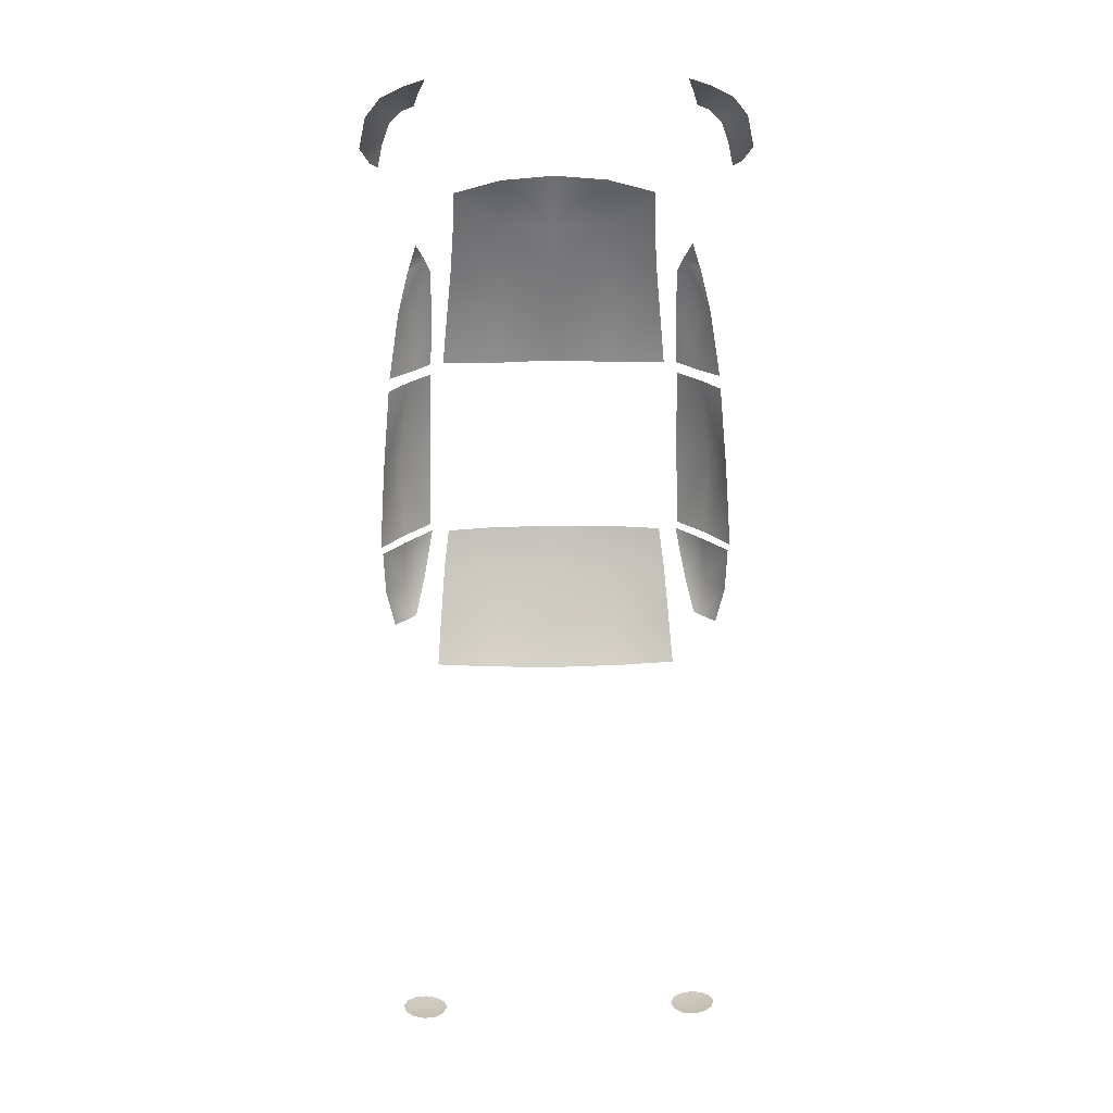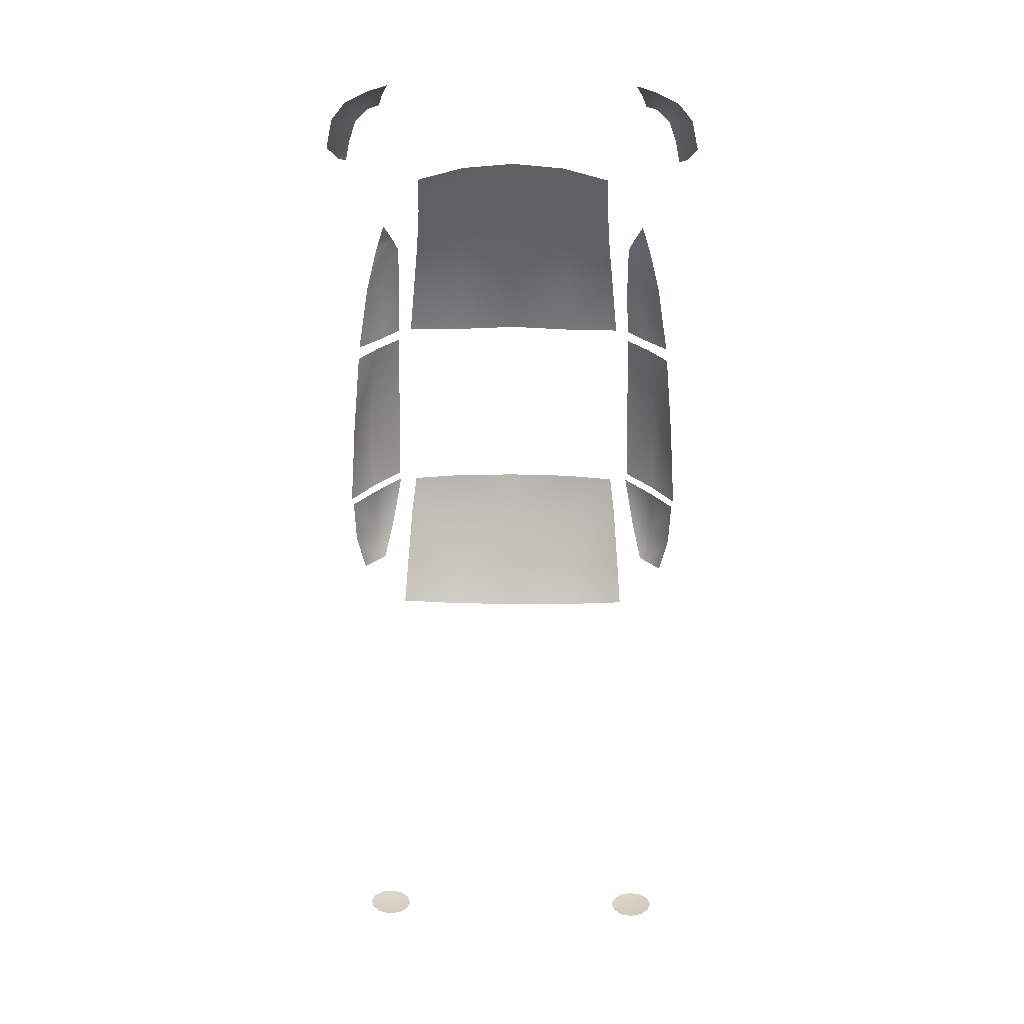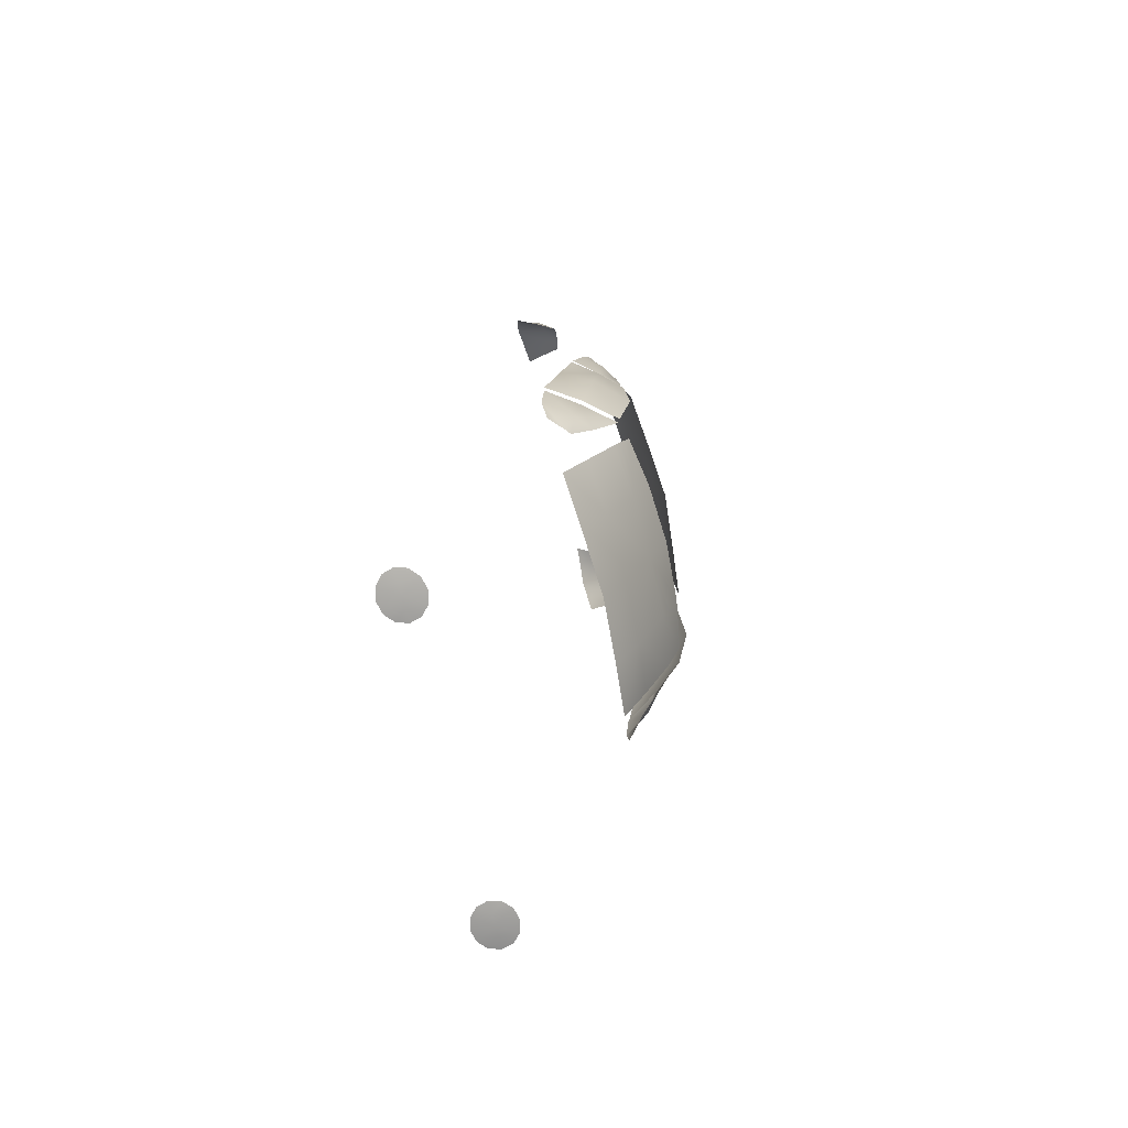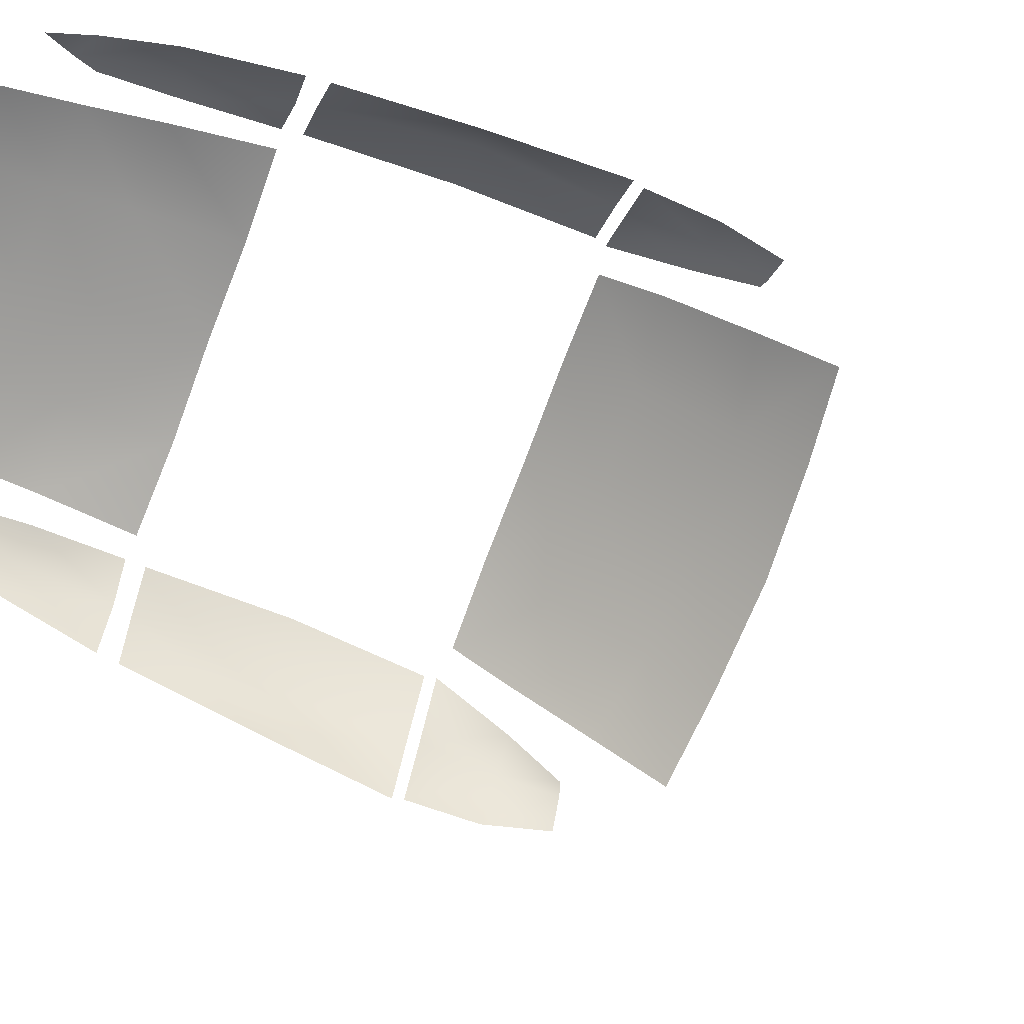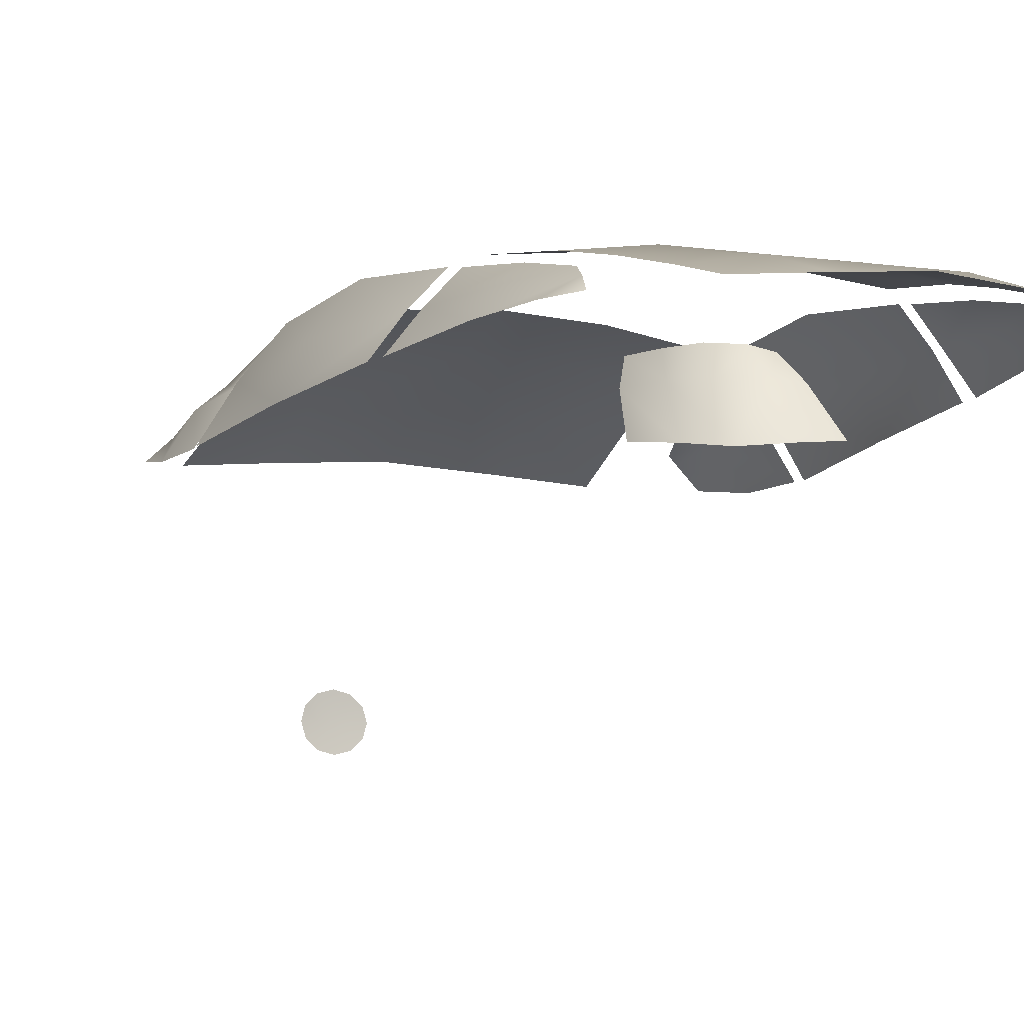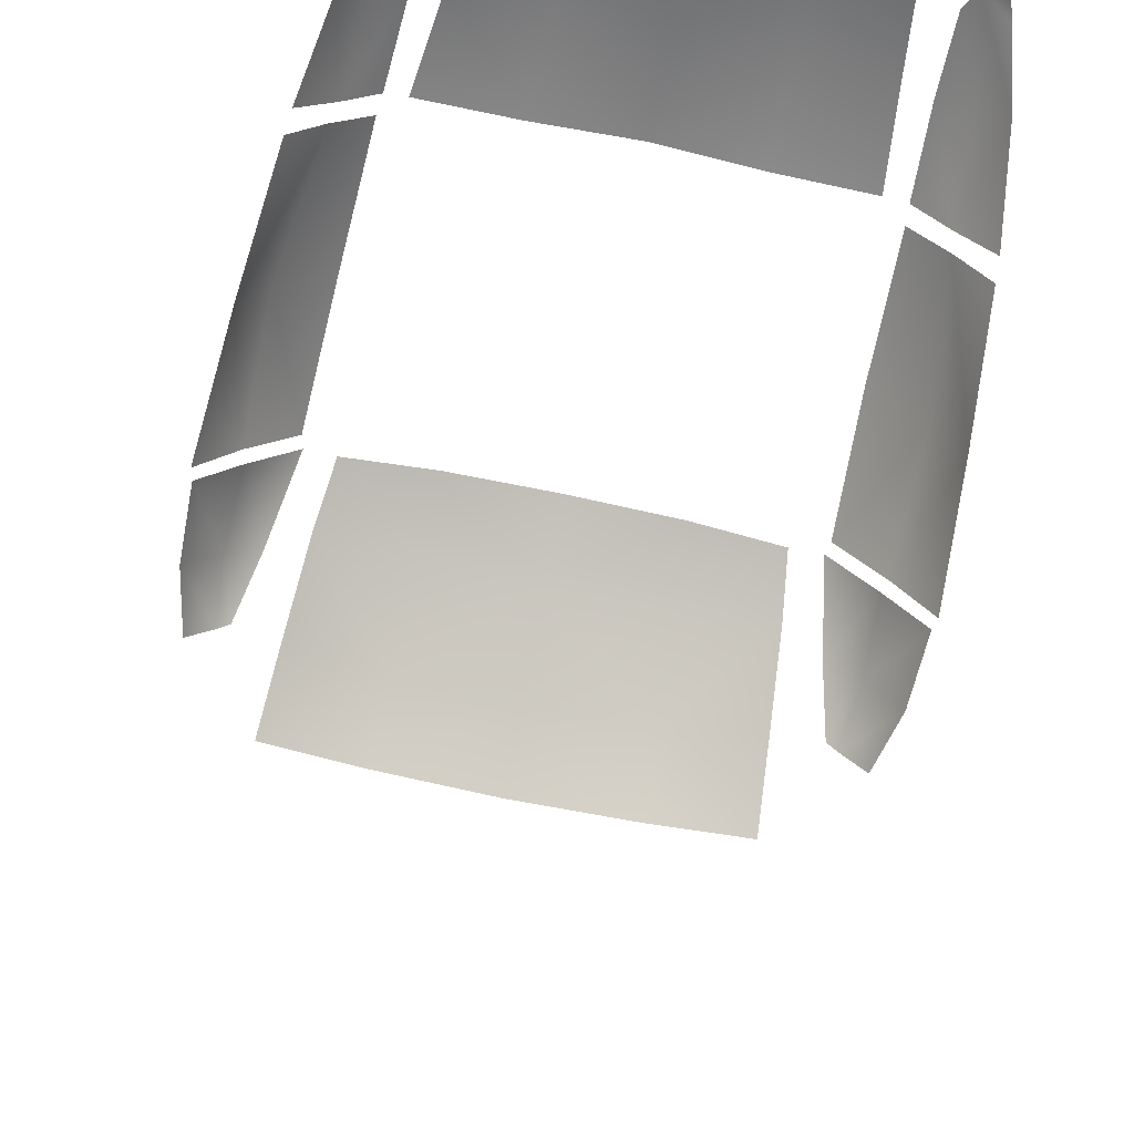
<metadata>
{"format":"obj","ext":"obj","renderer":"f3d","projection":"perspective","resolution":1024,"background":"white","views":[{"elev":22.4,"azim":-1.7,"up":"+Z"},{"elev":28.7,"azim":0.9,"up":"+Z"},{"elev":-73.6,"azim":103.9,"up":"+Z"},{"elev":-72.5,"azim":69.5,"up":"+Y"},{"elev":-4.9,"azim":-29.6,"up":"+Y"},{"elev":-66.1,"azim":-12.4,"up":"+Y"}]}
</metadata>
<code>
v  -75.51 110.6 161.5
v  -73.87 124.7 153.5
v  -79.77 124.2 144.8
v  -82.07 111.7 153.3
v  -81.48 123.8 131.2
v  -85.1 113 139.8
v  -78.41 130.5 128
v  -76.3 131 137.9
v  -73 131.3 147.1
v  -61.94 129.3 154.8
v  -67.07 130.7 152.8
v  -66.63 123.7 159.9
v  -59.72 123.2 161.3
v  -65.22 111.4 166.4
v  -56.2 111.9 169.1
v  75.31 110.6 161.5
v  81.87 111.7 153.3
v  79.57 124.2 144.8
v  73.66 124.7 153.5
v  81.28 123.8 131.2
v  84.9 113 139.8
v  78.21 130.5 128
v  76.1 131 137.9
v  72.8 131.3 147.1
v  61.74 129.3 154.8
v  59.52 123.2 161.3
v  66.43 123.7 159.9
v  66.87 130.7 152.8
v  65.02 111.4 166.4
v  56 111.9 169.1
v  -57.33 156.1 74.6
v  -57.37 159.6 53.26
v  -65.82 153.8 55.19
v  -59.72 153.2 80.82
v  -72.3 140.3 -75.32
v  -63.61 146.9 -75.66
v  -67.5 137.8 -90.69
v  -70.37 135.5 -91.42
v  -68.55 152.5 22.43
v  -58.81 162.4 23.07
v  -59.65 164.7 -15.97
v  -73.48 150.1 -15.86
v  -71.73 143.6 -55.05
v  -59.48 158 -54.69
v  -77.26 129.4 -92.2
v  -81.08 127.7 -74.65
v  -82.04 129 -55.04
v  -60.38 158.8 -51.76
v  -72.6 144.6 -52.05
v  -82.89 129.2 -52.17
v  -80.71 135.6 -15.71
v  -77.49 141 21.64
v  -58.37 161.7 28.46
v  -67.39 152.5 27.54
v  -72.31 146 57.16
v  -76.91 141.4 27.68
v  -67.51 148.3 76.36
v  -63.5 149 88.87
v  -51.62 161 -56.06
v  -28.12 164.8 -56.07
v  -29.1 157.2 -74.61
v  -53.7 154.1 -71.6
v  -30.65 144.8 -99.37
v  -55.69 142.2 -94.88
v  -57.22 131.4 -114.5
v  -31.29 133.5 -117
v  -0.102 166.5 -56.38
v  -0.102 158 -75.7
v  -0.102 145.8 -100.6
v  -0.102 135.5 -118.7
v  -26.33 165.3 55.96
v  -0.1021 165.2 56.74
v  -0.1021 169.9 27.39
v  -27.22 167.5 27.1
v  -52.64 164.8 27.82
v  -50 162.5 54.44
v  -47.93 159 74.7
v  -25.69 161.3 75.88
v  -0.1021 161.6 76.69
v  -46.47 154.5 94.87
v  -25.03 158 96.06
v  -0.1021 158 95.84
v  -46.12 150.4 112.2
v  -24.33 151.7 117.7
v  -0.1021 153.5 119.4
v  57.12 156.1 74.6
v  59.52 153.2 80.82
v  65.61 153.8 55.19
v  57.17 159.6 53.26
v  72.1 140.3 -75.32
v  70.16 135.5 -91.42
v  67.3 137.8 -90.69
v  63.41 146.9 -75.66
v  68.34 152.5 22.43
v  73.27 150.1 -15.86
v  59.45 164.7 -15.97
v  58.61 162.4 23.07
v  71.52 143.6 -55.05
v  59.28 158 -54.69
v  80.88 127.7 -74.65
v  77.06 129.4 -92.2
v  81.83 129 -55.04
v  60.18 158.8 -51.76
v  72.4 144.6 -52.05
v  80.51 135.6 -15.71
v  82.69 129.2 -52.17
v  77.29 141 21.64
v  67.19 152.5 27.54
v  58.16 161.7 28.46
v  72.11 146 57.16
v  76.71 141.4 27.68
v  67.31 148.3 76.36
v  63.29 149 88.87
v  51.42 161 -56.06
v  53.49 154.1 -71.6
v  28.9 157.2 -74.61
v  27.91 164.8 -56.07
v  30.45 144.8 -99.37
v  55.49 142.2 -94.88
v  57.01 131.4 -114.5
v  31.09 133.5 -117
v  26.13 165.3 55.96
v  27.01 167.5 27.1
v  49.8 162.5 54.44
v  52.44 164.8 27.82
v  47.73 159 74.7
v  25.48 161.3 75.88
v  46.26 154.5 94.87
v  24.83 158 96.06
v  45.92 150.4 112.2
v  24.13 151.7 117.7
v  -70.92 83.71 -273.6
v  -70.57 75.43 -274
v  -76.24 75.36 -273
v  -74.8 80.17 -273.2
v  -60.45 83.79 -274.2
v  -60.86 75.53 -274.6
v  -65.7 75.49 -274.3
v  -65.66 85.03 -274
v  -56.67 80.32 -274.3
v  -55.3 75.56 -274.2
v  -56.71 70.77 -274
v  -60.52 67.23 -273.8
v  -65.74 65.89 -273.6
v  -70.99 67.11 -273.2
v  -74.84 70.58 -273
v  70.71 83.71 -273.6
v  74.59 80.17 -273.2
v  76.03 75.36 -273
v  70.37 75.43 -274
v  60.25 83.79 -274.2
v  65.46 85.03 -274
v  65.5 75.49 -274.3
v  60.66 75.53 -274.6
v  56.47 80.32 -274.3
v  55.1 75.56 -274.2
v  56.51 70.77 -274
v  60.32 67.23 -273.8
v  65.54 65.89 -273.6
v  70.78 67.11 -273.2
v  74.63 70.58 -273
o Object061
g Object061
f 1 2 3 4
f 5 6 4 3
f 7 5 3 8
f 3 2 9 8
f 10 11 12 13
f 14 15 13 12
f 1 14 12 2
f 11 9 2 12
f 16 17 18 19
f 20 18 17 21
f 22 23 18 20
f 18 23 24 19
f 25 26 27 28
f 29 27 26 30
f 16 19 27 29
f 28 27 19 24
f 31 32 33 34
f 35 36 37 38
f 39 40 41 42
f 43 44 36 35
f 38 45 46 35
f 35 46 47 43
f 48 49 42 41
f 49 50 51 42
f 51 52 39 42
f 32 53 54 33
f 55 33 54 56
f 57 58 34
f 59 60 61 62
f 63 64 62 61
f 65 64 63 66
f 60 67 68 61
f 68 69 63 61
f 69 70 66 63
f 55 57 34 33
f 71 72 73 74
f 74 75 76 71
f 77 78 71 76
f 78 79 72 71
f 80 81 78 77
f 81 82 79 78
f 83 84 81 80
f 84 85 82 81
f 86 87 88 89
f 90 91 92 93
f 94 95 96 97
f 98 90 93 99
f 91 90 100 101
f 90 98 102 100
f 103 96 95 104
f 104 95 105 106
f 105 95 94 107
f 89 88 108 109
f 110 111 108 88
f 112 87 113
f 114 115 116 117
f 118 116 115 119
f 120 121 118 119
f 117 116 68 67
f 68 116 118 69
f 69 118 121 70
f 110 88 87 112
f 122 123 73 72
f 123 122 124 125
f 126 124 122 127
f 127 122 72 79
f 128 126 127 129
f 129 127 79 82
f 130 128 129 131
f 131 129 82 85
f 132 133 134 135
f 136 137 138 139
f 140 141 137 136
f 132 139 138 133
f 142 143 137 141
f 143 144 138 137
f 138 144 145 133
f 145 146 134 133
f 147 148 149 150
f 151 152 153 154
f 155 151 154 156
f 147 150 153 152
f 157 156 154 158
f 158 154 153 159
f 153 150 160 159
f 160 150 149 161

</code>
